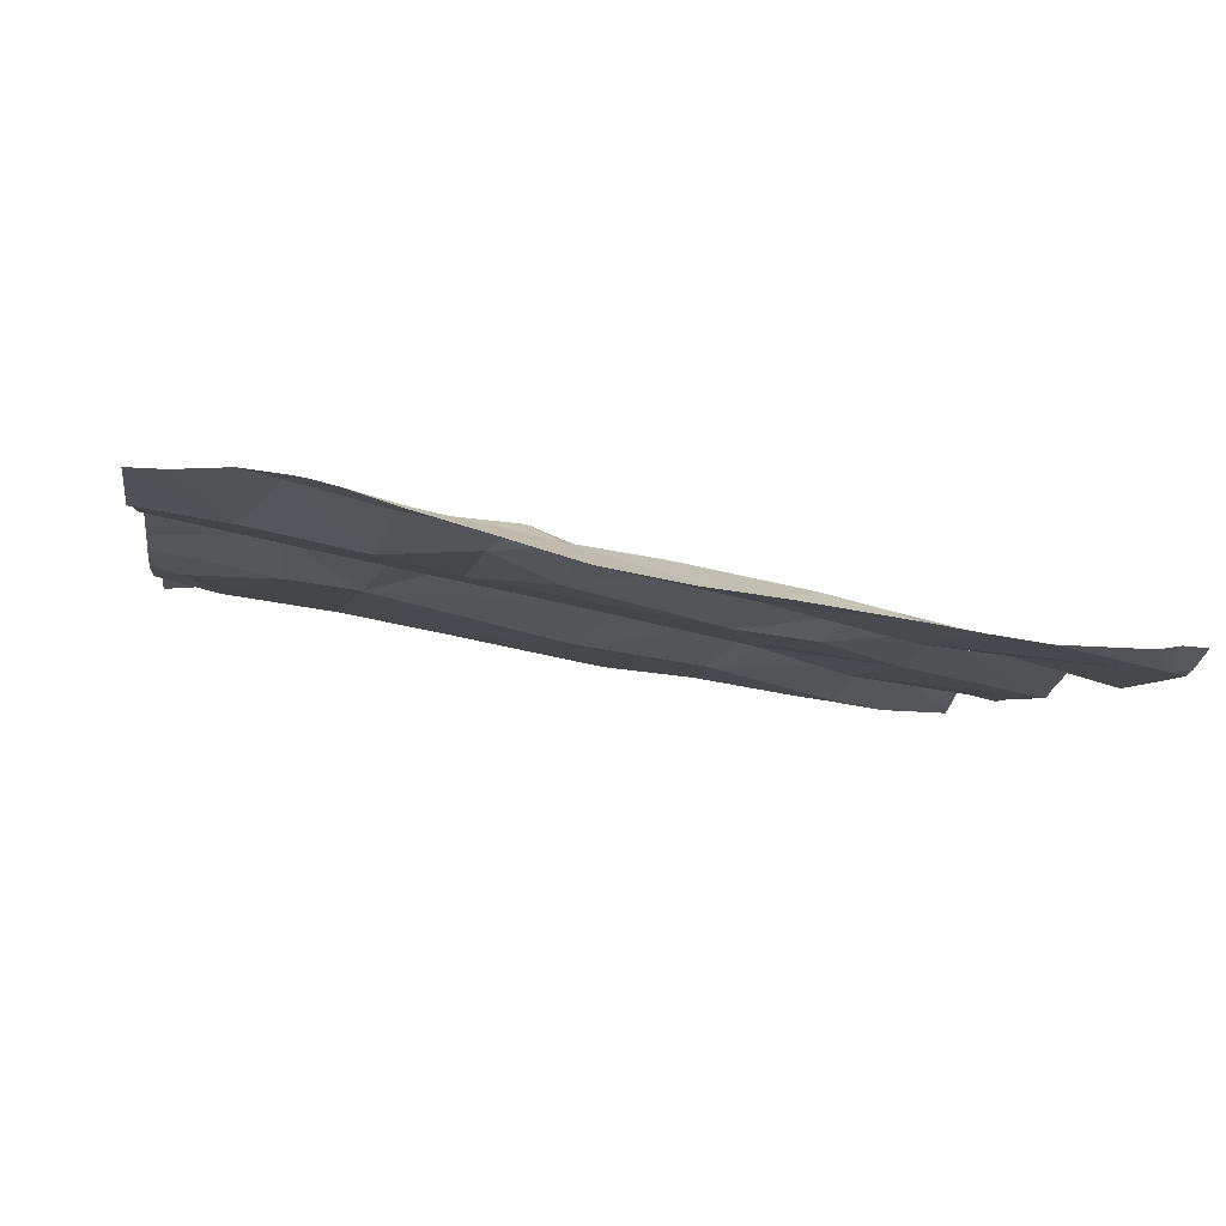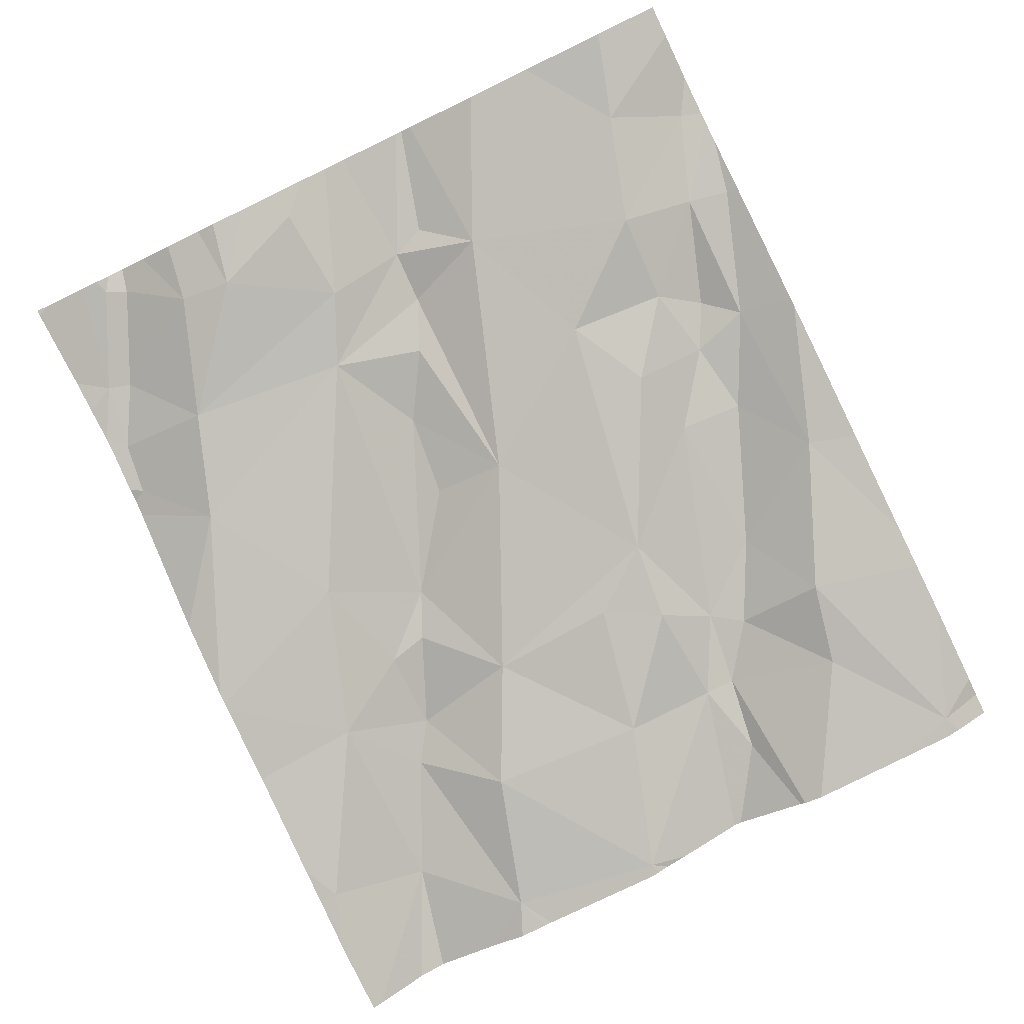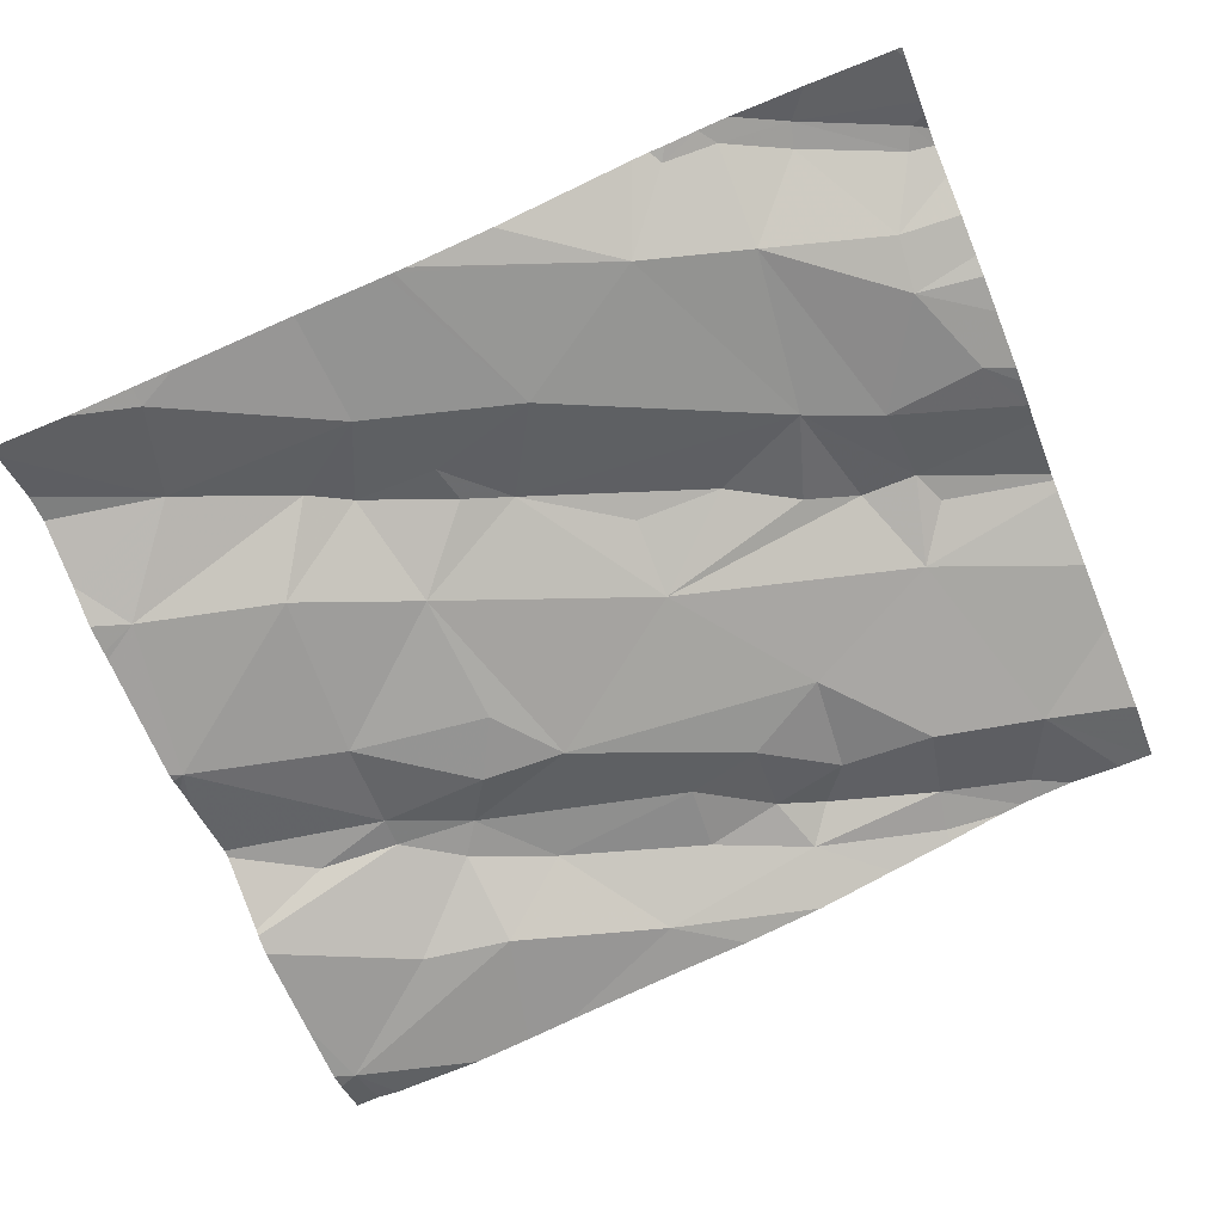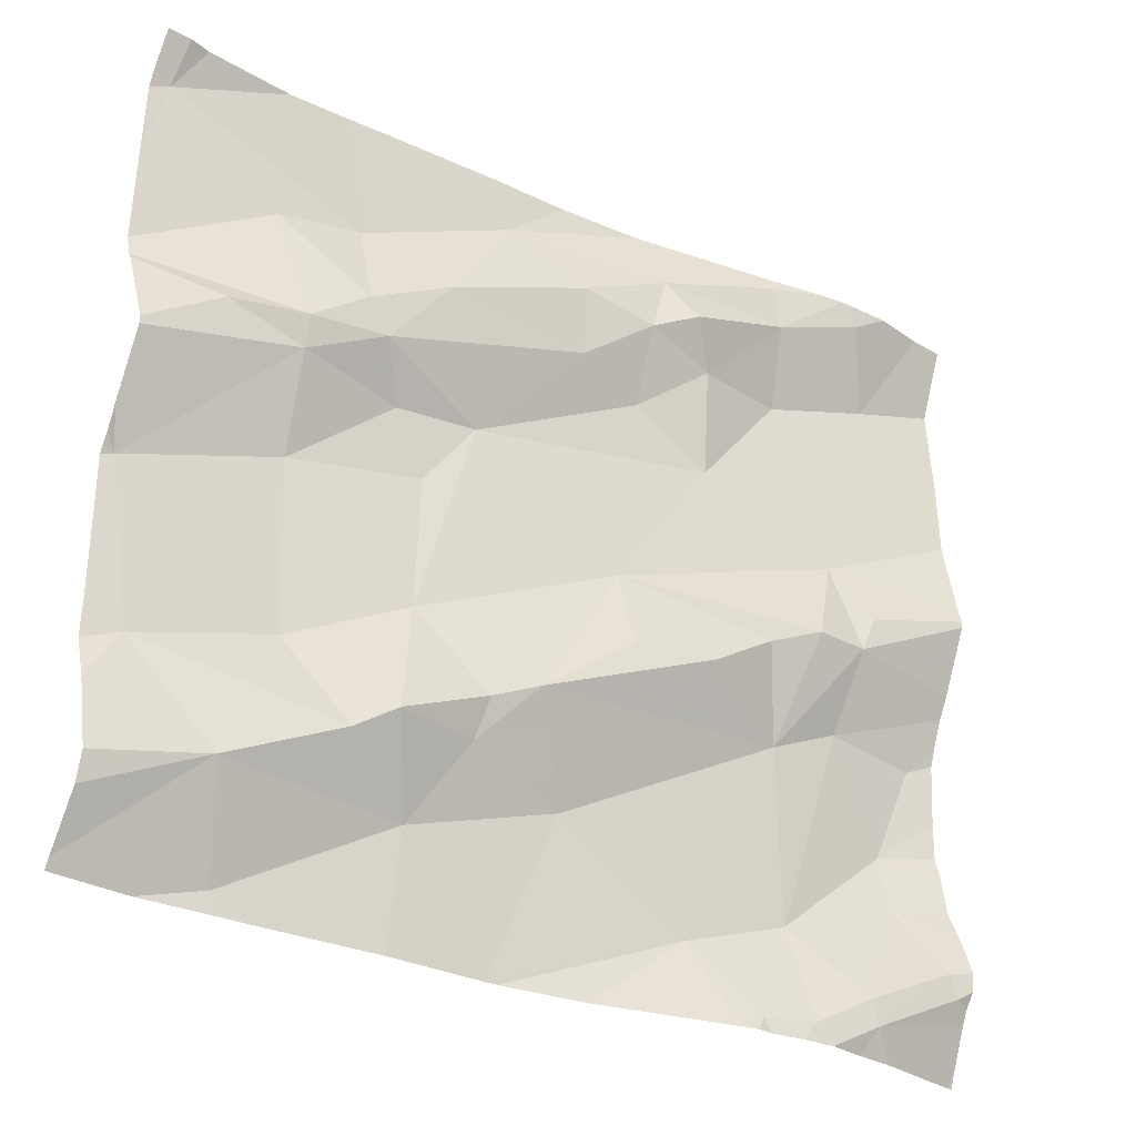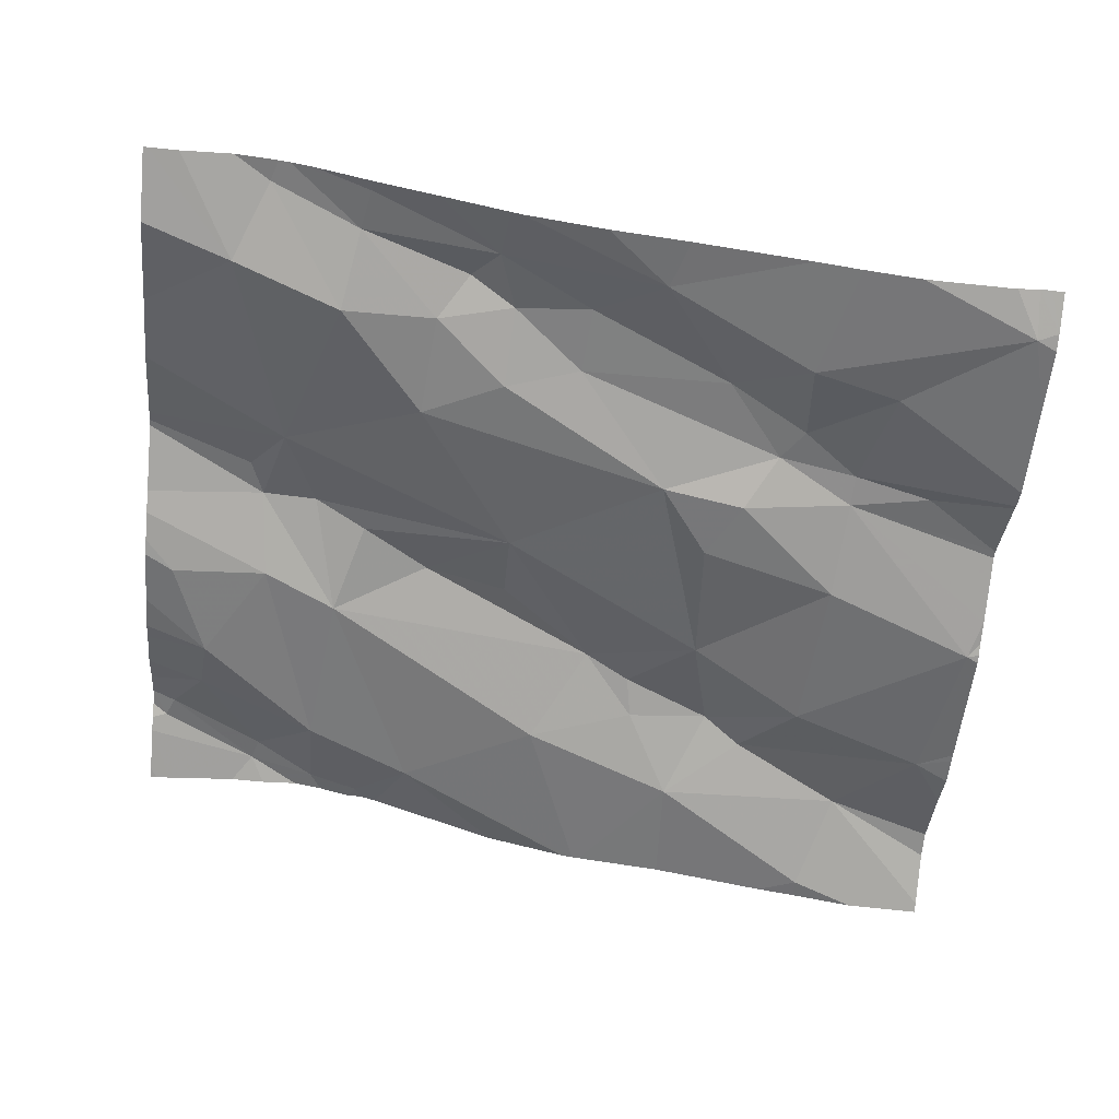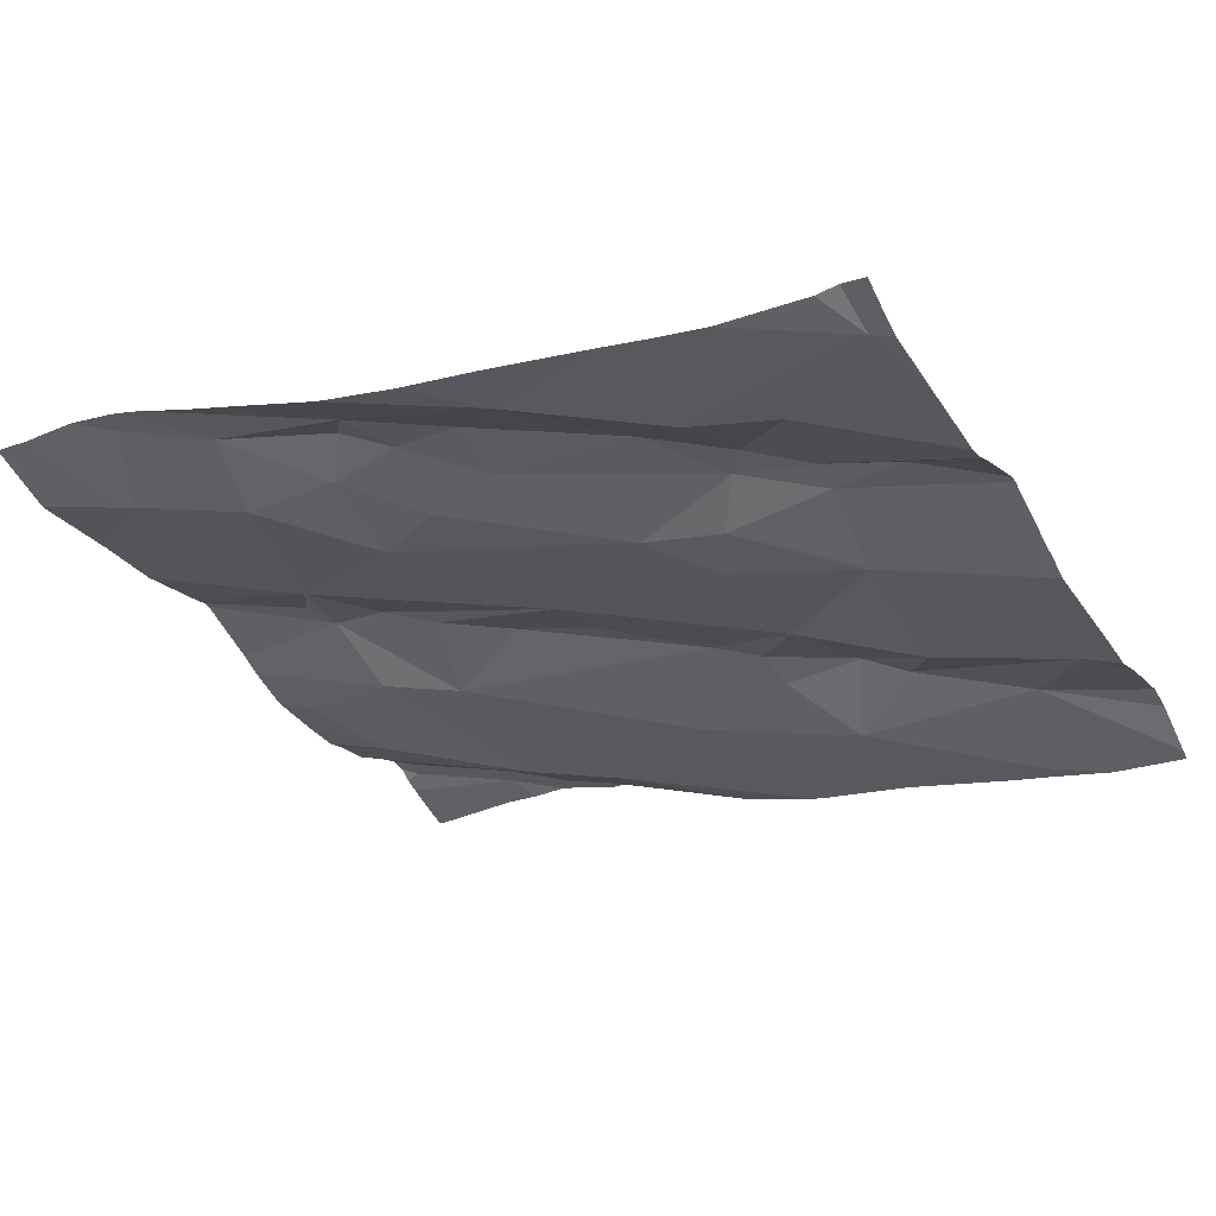
<metadata>
{"format":"obj","ext":"obj","renderer":"f3d","projection":"perspective","resolution":1024,"background":"white","views":[{"elev":-2.3,"azim":171.8,"up":"+Z"},{"elev":-78.3,"azim":115.8,"up":"+Z"},{"elev":-68.5,"azim":22.2,"up":"+Z"},{"elev":-29.8,"azim":-43.2,"up":"+Y"},{"elev":-52.6,"azim":174.7,"up":"+Z"},{"elev":-31.2,"azim":-151.1,"up":"+Z"}]}
</metadata>
<code>
v -58.17 285.5 502
v -58.02 285.4 502
v -58.02 285.4 502
v -58.13 285.8 502
v -58.02 285.6 502
v -58.02 285.5 502
v -58.15 285.5 502
v -58.02 285.5 502
v -58.02 285.5 502
v -58.06 285.3 501.9
v -58.02 285.3 502
v -58.02 285.4 502
v -58.02 285.8 502
v -58.02 285.7 502
v -58.1 285.2 501.9
v -58.02 285.2 502
v -58.09 285.2 501.9
v -58.02 285.1 502
v -58.02 285.4 502
v -58.04 285.1 502
v -58.02 285.1 502
v -58.02 285.1 502
v -58.02 285 502
v -58.16 285 502
v -58.02 285.1 502
v -58.46 285.9 501.9
v -58.02 285 502
v -58.02 285.2 502
v -58.2 285.6 502
v -59.07 285.9 501.9
v -58.02 285.2 502
v -58.05 285.1 502
v -58.22 285 502
v -59.08 285.4 501.8
v -58.6 285 501.8
v -58.19 285.9 502
v -59.04 285.9 501.8
v -59.05 285.2 501.8
v -58.89 285.3 501.8
v -58.83 285.2 501.9
v -59.07 285.9 501.8
v -58.62 285 501.8
v -59 285 501.8
v -58.93 285 501.8
v -58.63 285 501.8
v -58.96 285.1 501.8
v -58.93 285.8 501.8
v -58.91 285.6 501.9
v -58.13 285 502
v -58.9 285.5 501.8
v -58.91 285.6 501.9
v -58.74 285 501.8
v -58.04 285 502
v -58.93 285 501.8
v -58.02 285 502
v -58.75 285.3 501.9
v -58.93 285.9 501.9
v -58.73 285.1 501.8
v -58.88 285 501.8
v -58.03 285 502
v -59 285.6 501.9
v -58.26 285.8 501.9
v -58.17 285.9 502
v -58.49 285.4 501.9
v -58.61 285.3 501.9
v -58.49 285.5 501.9
v -58.18 285.4 501.9
v -58.29 285.9 502
v -58.28 285.9 502
v -58.67 285.2 501.9
v -58.78 285.2 501.9
v -58.24 285 502
v -58.31 285 501.9
v -58.25 285.1 501.9
v -58.57 285.8 501.9
v -58.65 285.9 501.9
v -58.45 285.9 502
v -58.67 285.6 501.9
v -58.37 285.6 501.9
v -58.56 285.7 501.9
v -58.81 285.6 501.9
v -58.54 285.2 501.9
v -58.38 285.1 501.9
v -58.47 285.7 501.9
v -58.38 285.8 502
v -58.47 285.8 502
v -58.03 285.9 502
v -58.83 285.8 501.9
v -58.74 285.7 501.9
v -58.78 285.6 501.9
v -58.74 285.5 501.9
v -58.3 285.4 502
v -58.27 285.3 501.9
v -58.39 285.4 502
v -58.84 285.7 501.9
v -58.24 285.4 502
v -58.42 285.8 502
v -58.67 285.2 501.9
v -58.67 285.9 501.9
v -58.86 285.9 501.9
v -58.17 285 502
v -58.81 285.9 501.9
v -59.1 285.4 501.8
v -59.1 285.4 501.8
v -59.1 285.2 501.8
v -59.1 285.9 501.8
v -59.1 285.9 501.8
v -59.1 285.2 501.8
v -59.1 285.1 501.8
v -59.1 285.6 501.8
v -59.1 285.7 501.8
v -59.1 285.5 501.8
v -59.1 285.4 501.8
v -59.1 285.2 501.8
v -59.1 285.8 501.8
v -59.1 285 501.8
v -59.1 285 501.8
v -58.02 285.9 502
v -59.1 285.2 501.8
v -58.22 285.9 502
v -59.1 285.5 501.9
v -59.1 285.6 501.8
v -59.1 285.5 501.9
v -58.26 285 502
v -58.34 285 501.9
v -58.5 285 501.9
v -58.32 285 501.9
v -58.18 285 502
v -58.3 285 501.9
v -59.1 285 501.8
v -58.47 285.9 501.9
v -58.29 285.9 502
v -58.37 285.9 502
v -58.57 285.9 501.9
v -58.18 285.9 502
v -58.06 285.9 502
v -58.13 285.9 502
v -59.08 285.9 501.9
v -59.1 285.9 501.9
f 2 67 10
f 3 10 12
f 5 29 6
f 6 29 7
f 8 1 19
f 9 7 8
f 11 15 28
f 12 10 11
f 13 4 14
f 14 4 5
f 16 17 25
f 31 15 16
f 18 32 20
f 25 17 18
f 19 1 2
f 21 20 22
f 22 20 24
f 53 24 49
f 134 76 131
f 28 15 31
f 38 34 103
f 39 38 40
f 133 77 132
f 132 68 120
f 46 38 108
f 38 39 34
f 110 47 111
f 34 50 51
f 127 73 125
f 126 83 35
f 39 56 50
f 131 76 26
f 58 46 44
f 58 44 59
f 111 41 115
f 44 46 117
f 125 83 126
f 124 72 73
f 26 77 133
f 50 34 39
f 33 24 72
f 63 62 4
f 65 64 66
f 40 46 58
f 2 10 3
f 68 69 36
f 70 56 71
f 15 10 67
f 73 72 74
f 76 75 77
f 78 66 79
f 78 80 81
f 51 61 121
f 82 58 45
f 83 82 42
f 84 79 85
f 62 85 79
f 86 77 75
f 33 72 124
f 88 76 102
f 89 81 80
f 78 90 91
f 56 91 50
f 66 78 56
f 93 92 94
f 66 56 65
f 95 81 89
f 81 90 78
f 61 48 110
f 88 47 95
f 80 75 89
f 51 50 90
f 41 47 88
f 57 88 100
f 76 77 26
f 7 1 8
f 66 92 96
f 86 80 84
f 79 84 78
f 66 64 94
f 86 84 85
f 69 68 77
f 97 77 86
f 85 69 97
f 62 69 85
f 77 68 132
f 96 92 93
f 86 75 80
f 93 82 83
f 94 64 65
f 65 70 98
f 65 82 93
f 10 15 11
f 100 88 102
f 93 1 96
f 93 67 1
f 74 93 83
f 73 83 125
f 93 94 65
f 24 101 72
f 6 7 9
f 4 29 5
f 4 62 29
f 15 17 16
f 17 32 18
f 67 93 74
f 74 17 15
f 20 32 24
f 101 24 32
f 18 20 21
f 22 24 23
f 27 23 53
f 32 17 101
f 102 76 99
f 48 95 47
f 58 82 98
f 46 40 38
f 91 90 50
f 89 88 95
f 39 40 71
f 48 51 81
f 51 48 61
f 88 89 76
f 112 51 123
f 71 98 70
f 71 56 39
f 78 84 80
f 56 70 65
f 89 75 76
f 69 62 63
f 1 67 2
f 36 63 135
f 74 83 73
f 74 72 101
f 79 66 29
f 90 81 51
f 63 4 136
f 124 73 129
f 71 40 58
f 58 98 71
f 78 91 56
f 94 92 66
f 97 86 85
f 77 97 69
f 29 62 79
f 29 66 96
f 82 65 98
f 101 17 74
f 99 76 134
f 1 7 29
f 4 13 87
f 29 96 1
f 15 67 74
f 48 81 95
f 103 34 104
f 57 41 88
f 35 83 42
f 104 34 113
f 105 38 103
f 106 41 30
f 42 82 45
f 107 41 106
f 43 44 117
f 37 41 57
f 108 38 114
f 109 46 108
f 45 58 52
f 110 48 47
f 52 58 59
f 111 47 41
f 54 44 43
f 112 34 51
f 113 34 112
f 120 68 36
f 36 69 63
f 114 38 119
f 115 41 107
f 59 44 54
f 116 46 109
f 60 27 53
f 117 46 116
f 43 117 130
f 55 27 60
f 119 38 105
f 49 24 128
f 30 41 37
f 121 61 122
f 122 61 110
f 123 51 121
f 53 23 24
f 128 24 33
f 87 13 118
f 129 73 127
f 135 63 137
f 136 4 87
f 137 63 136
f 138 106 30
f 139 106 138

</code>
